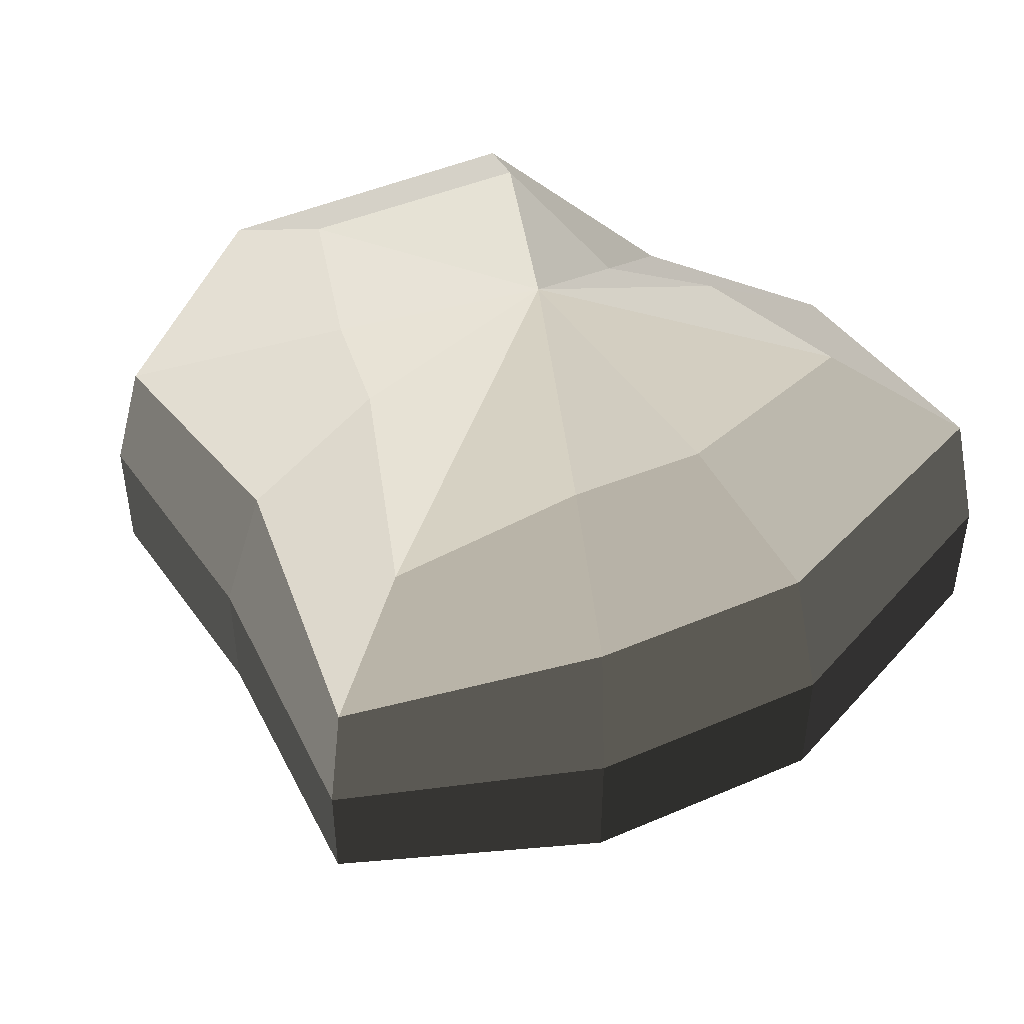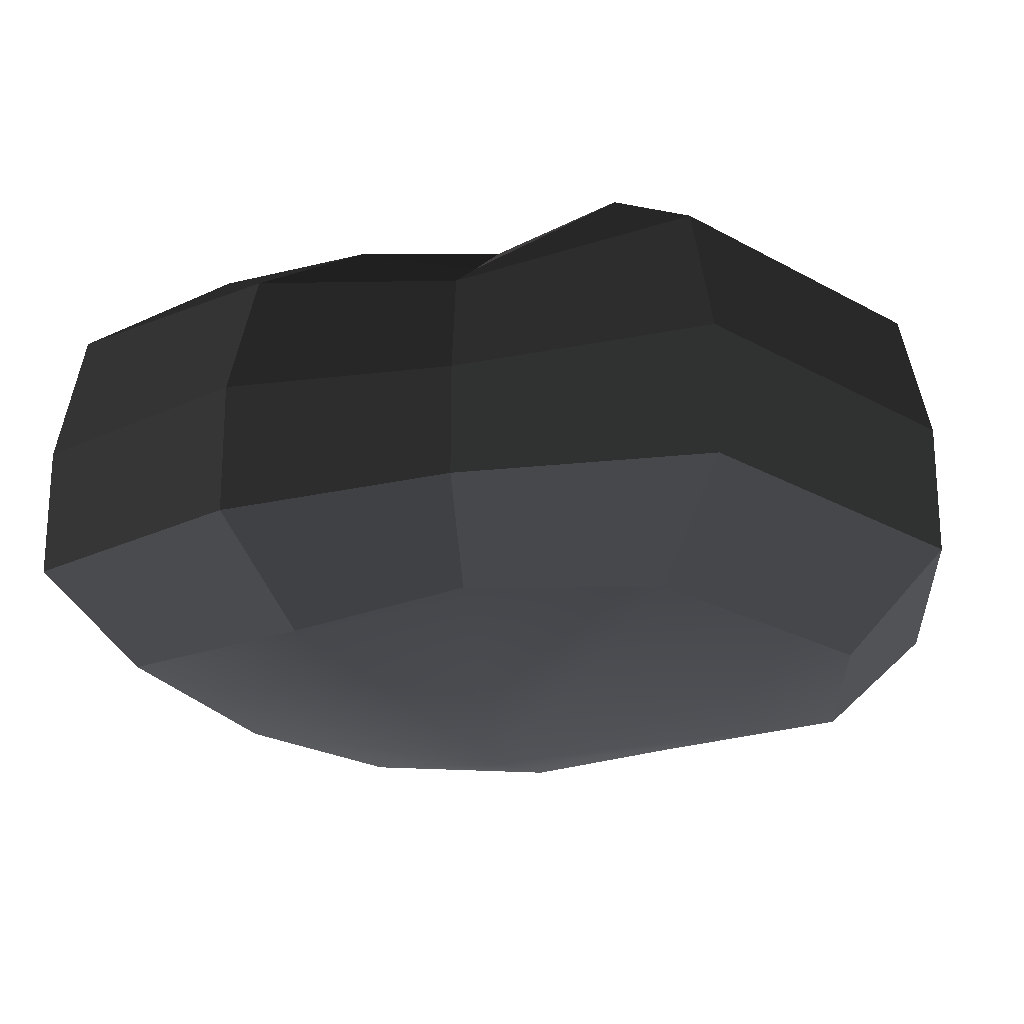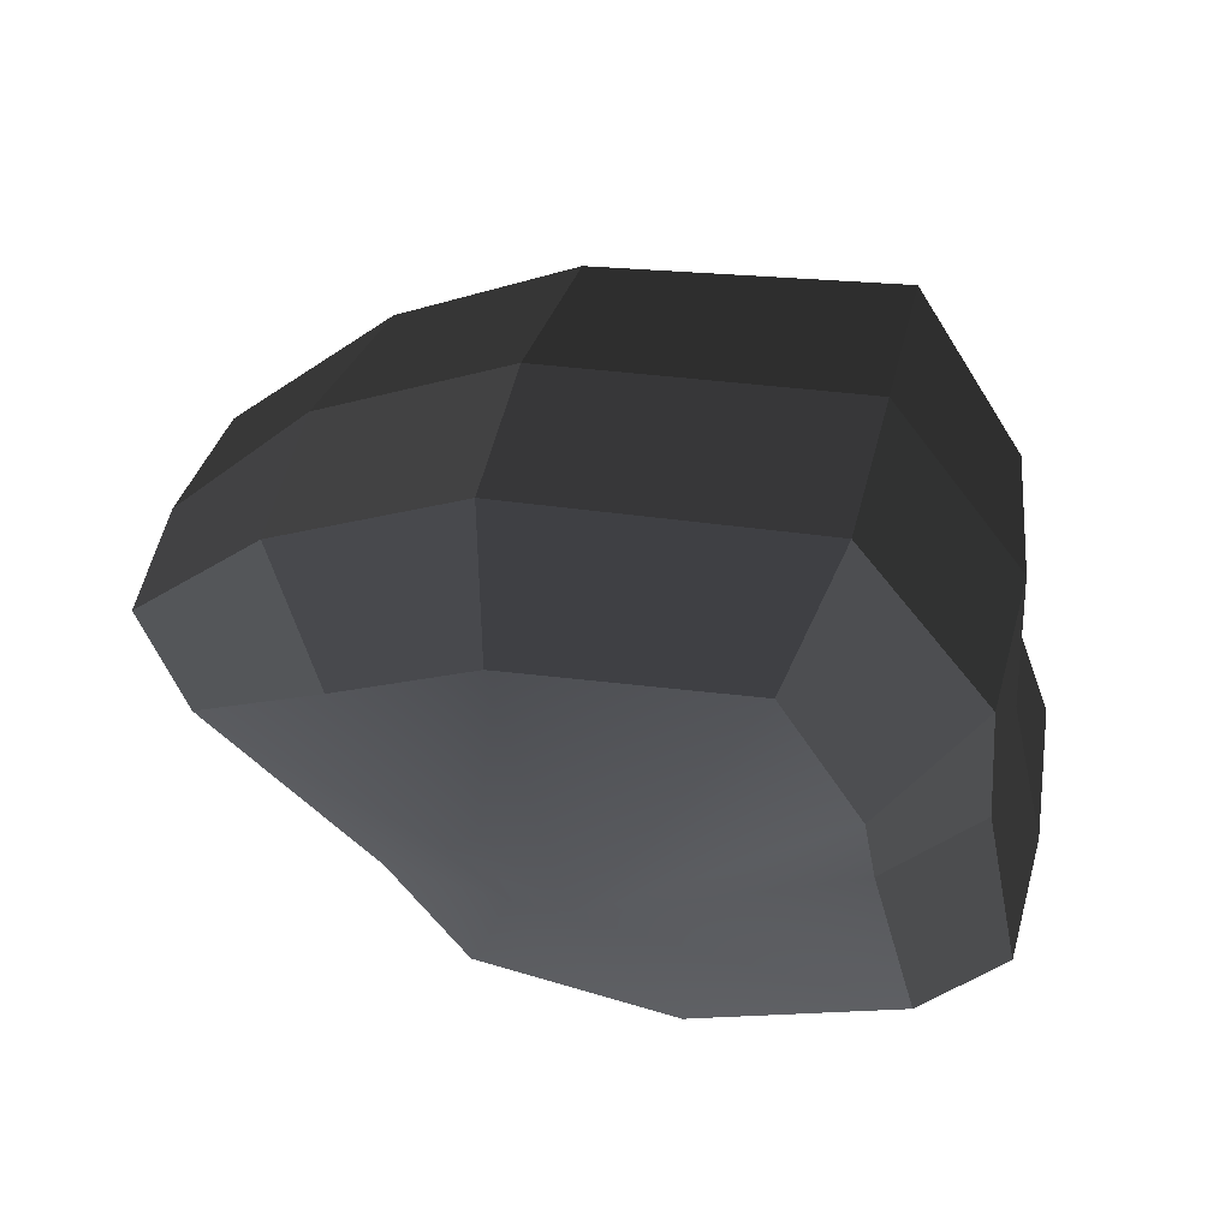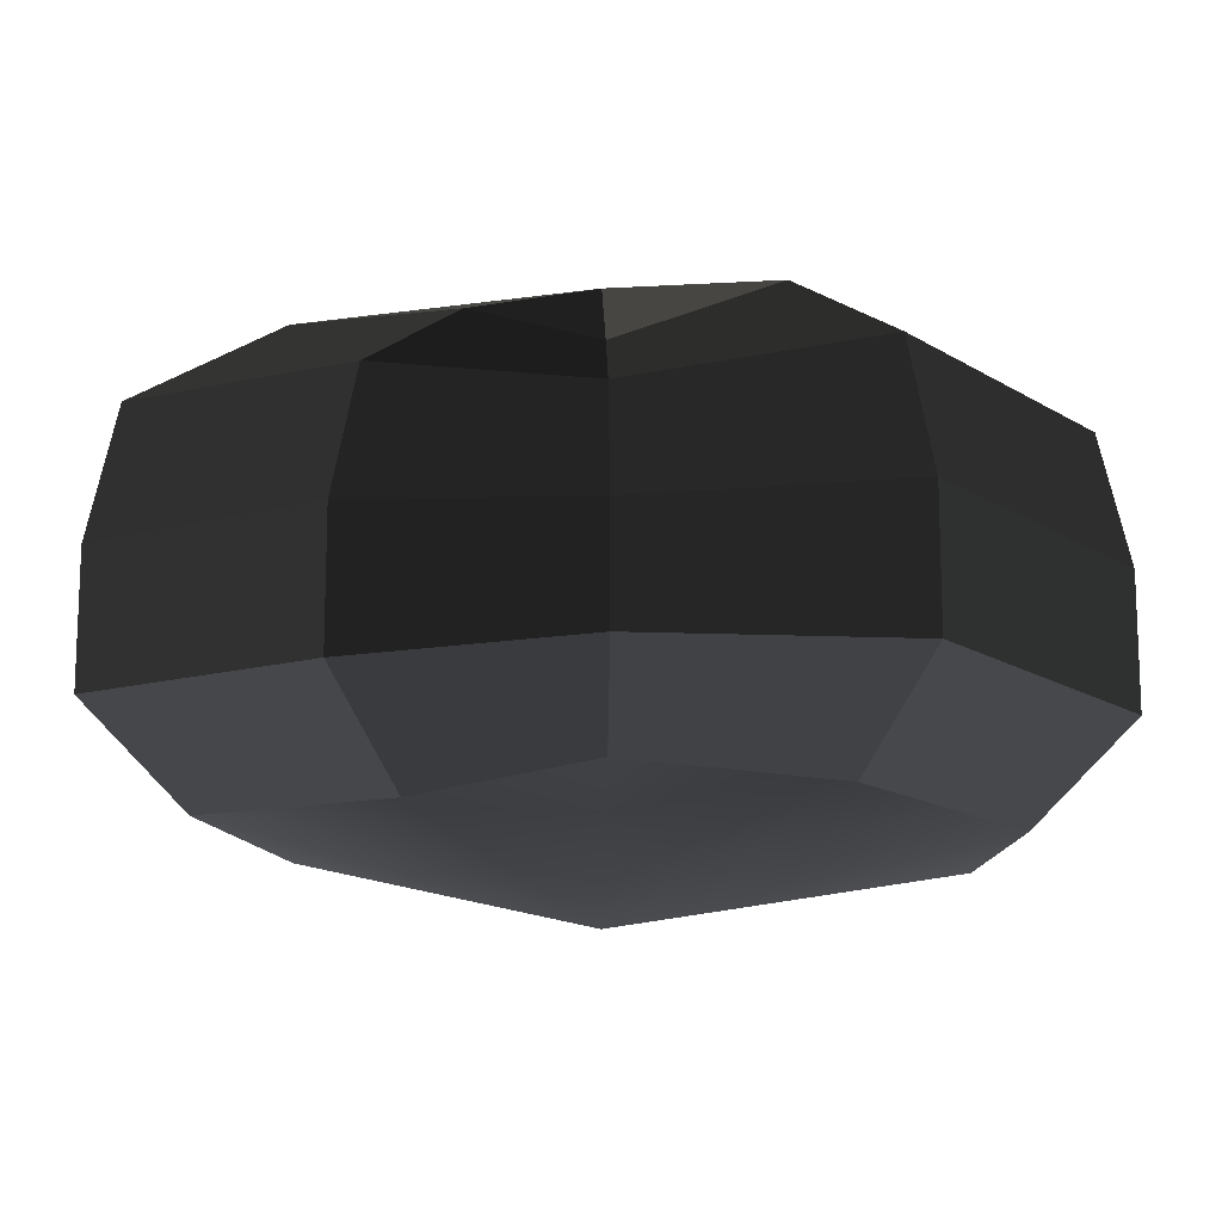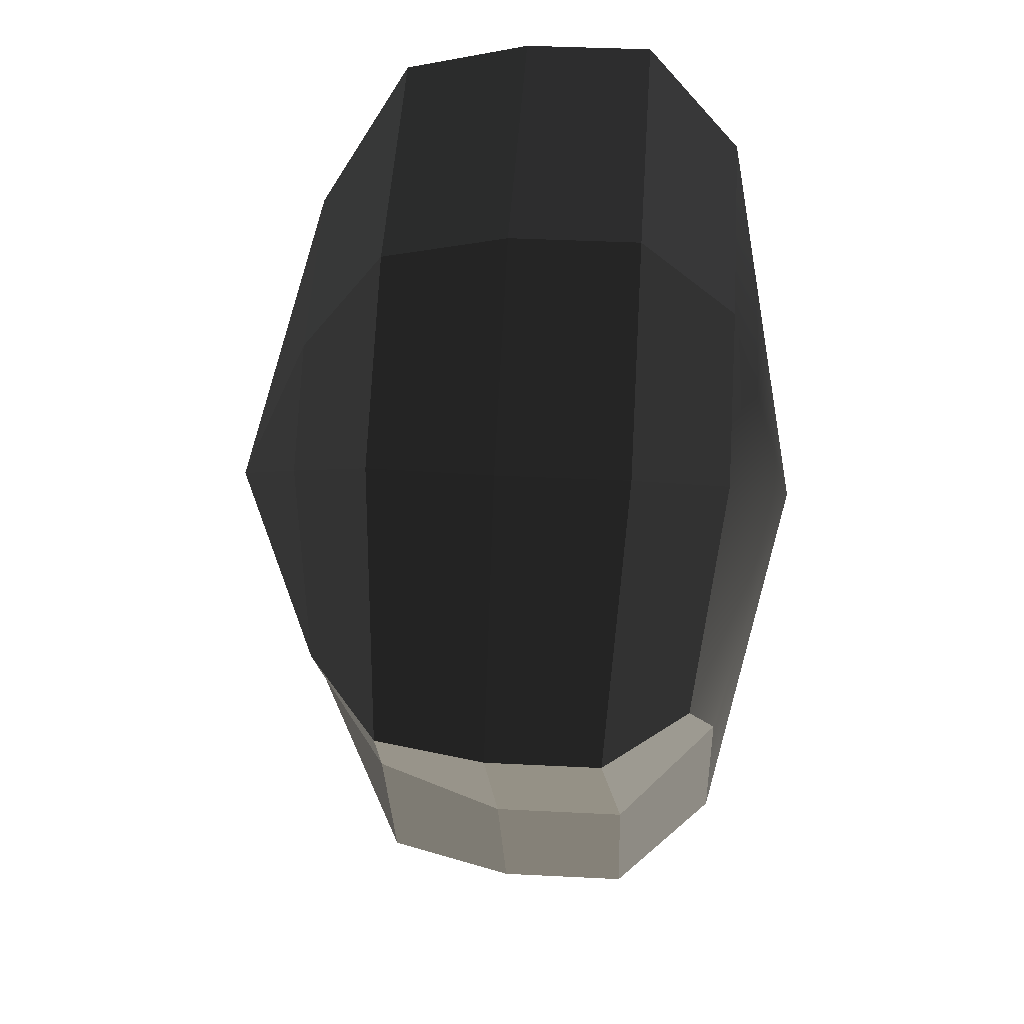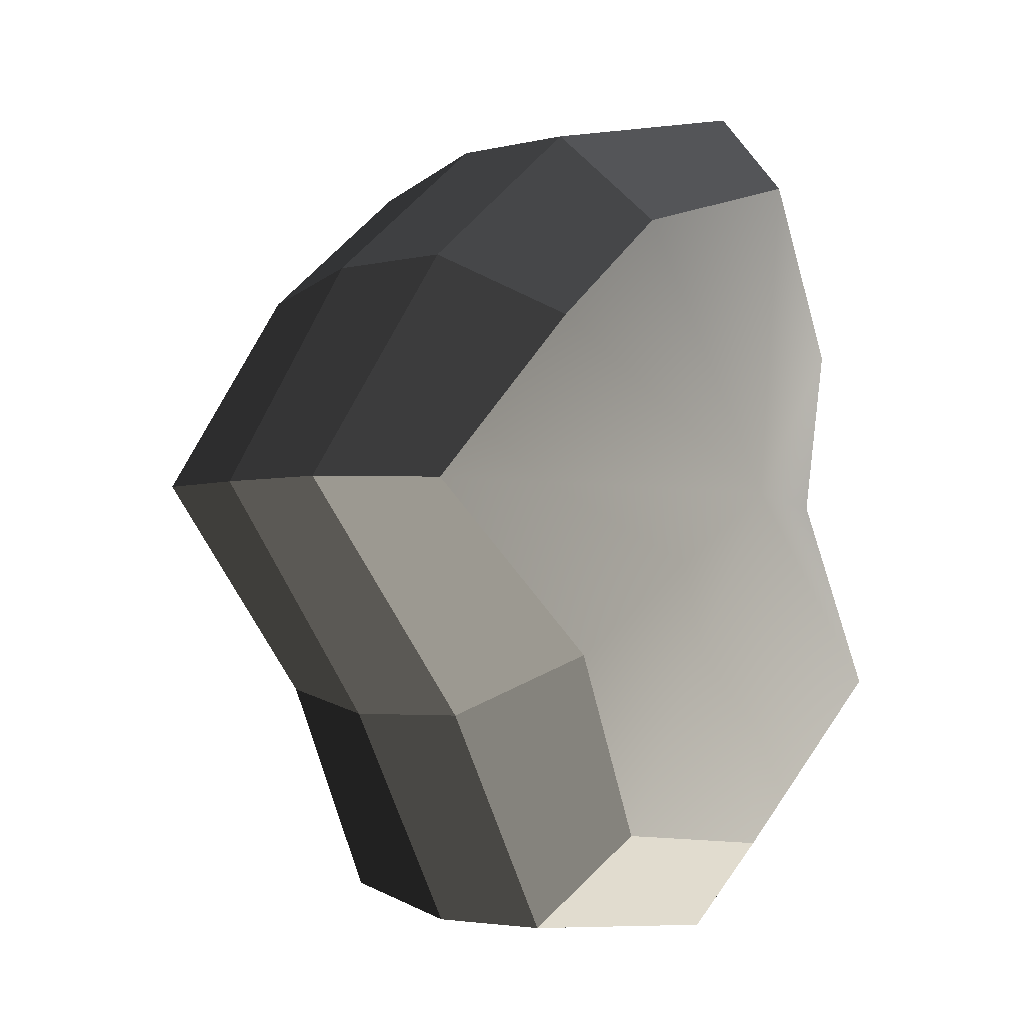
<metadata>
{"format":"obj","ext":"obj","renderer":"f3d","projection":"perspective","resolution":1024,"background":"white","views":[{"elev":47.7,"azim":-63.8,"up":"+Y"},{"elev":-22.8,"azim":97.5,"up":"+Y"},{"elev":61.2,"azim":15.0,"up":"+Z"},{"elev":-14.7,"azim":88.6,"up":"+Y"},{"elev":35.6,"azim":-86.1,"up":"+Z"},{"elev":-3.5,"azim":-49.9,"up":"+Z"}]}
</metadata>
<code>
v 0.01455 -0.02578 -0.04036
v 0.004624 -0.03398 0.001091
v 0.03878 -0.02578 -0.02105
v -0.009663 -0.02578 -0.03818
v -0.01825 -0.02578 -0.01778
v -0.03822 -0.02223 0.001091
v -0.02135 -0.02578 0.01996
v -0.005297 -0.02578 0.03272
v 0.02109 -0.02578 0.04036
v 0.0306 -0.02578 0.01996
v 0.03219 -0.02223 0.001091
v 0.03878 -0.02578 -0.02105
v 0.04797 -0.01489 -0.02773
v 0.01805 -0.01489 -0.05115
v 0.01455 -0.02578 -0.04036
v 0.01455 -0.02578 -0.04036
v 0.01805 -0.01489 -0.05115
v -0.01317 -0.01489 -0.04897
v -0.009663 -0.02578 -0.03818
v -0.009663 -0.02578 -0.03818
v -0.01317 -0.01489 -0.04897
v -0.02743 -0.01489 -0.02445
v -0.01825 -0.02578 -0.01778
v -0.01825 -0.02578 -0.01778
v -0.02743 -0.01489 -0.02445
v -0.04797 -0.01289 0.001091
v -0.03822 -0.02223 0.001091
v -0.03822 -0.02223 0.001091
v -0.04797 -0.01289 0.001091
v -0.03053 -0.01489 0.02663
v -0.02135 -0.02578 0.01996
v -0.02135 -0.02578 0.01996
v -0.03053 -0.01489 0.02663
v -0.008805 -0.01489 0.04351
v -0.005297 -0.02578 0.03272
v -0.005297 -0.02578 0.03272
v -0.008805 -0.01489 0.04351
v 0.0246 -0.01489 0.05115
v 0.02109 -0.02578 0.04036
v 0.02109 -0.02578 0.04036
v 0.0246 -0.01489 0.05115
v 0.03978 -0.01489 0.02663
v 0.0306 -0.02578 0.01996
v 0.0306 -0.02578 0.01996
v 0.03978 -0.01489 0.02663
v 0.04193 -0.01289 0.001091
v 0.03219 -0.02223 0.001091
v 0.03219 -0.02223 0.001091
v 0.04193 -0.01289 0.001091
v 0.04797 -0.01489 -0.02773
v 0.03878 -0.02578 -0.02105
v 0.04797 -0.01489 -0.02773
v 0.04797 -0.0001483 -0.02773
v 0.01805 -0.0001483 -0.05115
v 0.01805 -0.01489 -0.05115
v 0.01805 -0.01489 -0.05115
v 0.01805 -0.0001483 -0.05115
v -0.01317 -0.0001483 -0.04897
v -0.01317 -0.01489 -0.04897
v -0.01317 -0.01489 -0.04897
v -0.01317 -0.0001483 -0.04897
v -0.02743 -0.0001483 -0.02445
v -0.02743 -0.01489 -0.02445
v -0.02743 -0.01489 -0.02445
v -0.02743 -0.0001483 -0.02445
v -0.04797 -0.0002295 0.001091
v -0.04797 -0.01289 0.001091
v -0.04797 -0.01289 0.001091
v -0.04797 -0.0002295 0.001091
v -0.03053 -0.0001483 0.02663
v -0.03053 -0.01489 0.02663
v -0.03053 -0.01489 0.02663
v -0.03053 -0.0001483 0.02663
v -0.008805 -0.0001483 0.04351
v -0.008805 -0.01489 0.04351
v -0.008805 -0.01489 0.04351
v -0.008805 -0.0001483 0.04351
v 0.0246 -0.0001483 0.05115
v 0.0246 -0.01489 0.05115
v 0.0246 -0.01489 0.05115
v 0.0246 -0.0001483 0.05115
v 0.03978 -0.0001483 0.02663
v 0.03978 -0.01489 0.02663
v 0.03978 -0.01489 0.02663
v 0.03978 -0.0001483 0.02663
v 0.04193 -0.0002295 0.001091
v 0.04193 -0.01289 0.001091
v 0.04193 -0.01289 0.001091
v 0.04193 -0.0002295 0.001091
v 0.04797 -0.0001483 -0.02773
v 0.04797 -0.01489 -0.02773
v 0.04797 -0.0001483 -0.02773
v 0.04569 0.01428 -0.0254
v 0.01715 0.01428 -0.04799
v 0.01805 -0.0001483 -0.05115
v 0.01805 -0.0001483 -0.05115
v 0.01715 0.01428 -0.04799
v -0.01183 0.01428 -0.0456
v -0.01317 -0.0001483 -0.04897
v -0.01317 -0.0001483 -0.04897
v -0.01183 0.01428 -0.0456
v -0.02321 0.01428 -0.02181
v -0.02743 -0.0001483 -0.02445
v -0.02743 -0.0001483 -0.02445
v -0.02321 0.01428 -0.02181
v -0.0453 0.01197 0.001197
v -0.04797 -0.0002295 0.001091
v -0.04797 -0.0002295 0.001091
v -0.0453 0.01197 0.001197
v -0.02661 0.01428 0.0242
v -0.03053 -0.0001483 0.02663
v -0.03053 -0.0001483 0.02663
v -0.02661 0.01428 0.0242
v -0.007042 0.01428 0.03961
v -0.008805 -0.0001483 0.04351
v -0.008805 -0.0001483 0.04351
v -0.007042 0.01428 0.03961
v 0.02433 0.01428 0.04799
v 0.0246 -0.0001483 0.05115
v 0.0246 -0.0001483 0.05115
v 0.02433 0.01428 0.04799
v 0.03671 0.01428 0.0242
v 0.03978 -0.0001483 0.02663
v 0.03978 -0.0001483 0.02663
v 0.03671 0.01428 0.0242
v 0.03865 0.01197 0.001197
v 0.04193 -0.0002295 0.001091
v 0.04193 -0.0002295 0.001091
v 0.03865 0.01197 0.001197
v 0.04569 0.01428 -0.0254
v 0.04797 -0.0001483 -0.02773
v 0.04569 0.01428 -0.0254
v 0.03225 0.02437 -0.01615
v 0.01204 0.02437 -0.03257
v 0.01715 0.01428 -0.04799
v 0.01715 0.01428 -0.04799
v 0.01204 0.02437 -0.03257
v -0.002592 0.02437 -0.02139
v -0.01183 0.01428 -0.0456
v -0.01183 0.01428 -0.0456
v -0.002592 0.02437 -0.02139
v -0.01125 0.02437 -0.0128
v -0.02321 0.01428 -0.02181
v -0.02321 0.01428 -0.02181
v -0.01125 0.02437 -0.0128
v -0.03124 0.02075 0.001117
v -0.0453 0.01197 0.001197
v -0.0453 0.01197 0.001197
v -0.03124 0.02075 0.001117
v -0.01443 0.02437 0.01503
v -0.02661 0.01428 0.0242
v -0.02661 0.01428 0.0242
v -0.01443 0.02437 0.01503
v -0.002592 0.02437 0.02475
v -0.007042 0.01428 0.03961
v -0.007042 0.01428 0.03961
v -0.002592 0.02437 0.02475
v 0.01874 0.02437 0.03257
v 0.02433 0.01428 0.04799
v 0.02433 0.01428 0.04799
v 0.01874 0.02437 0.03257
v 0.02387 0.02437 0.01503
v 0.03671 0.01428 0.0242
v 0.03671 0.01428 0.0242
v 0.02387 0.02437 0.01503
v 0.02504 0.02075 0.001117
v 0.03865 0.01197 0.001197
v 0.03865 0.01197 0.001197
v 0.02504 0.02075 0.001117
v 0.03225 0.02437 -0.01615
v 0.04569 0.01428 -0.0254
v 0.03225 0.02437 -0.01615
v 0.004624 0.03398 0.001091
v 0.01204 0.02437 -0.03257
v 0.01204 0.02437 -0.03257
v 0.004624 0.03398 0.001091
v -0.002592 0.02437 -0.02139
v -0.002592 0.02437 -0.02139
v 0.004624 0.03398 0.001091
v -0.01125 0.02437 -0.0128
v -0.01125 0.02437 -0.0128
v 0.004624 0.03398 0.001091
v -0.03124 0.02075 0.001117
v -0.03124 0.02075 0.001117
v 0.004624 0.03398 0.001091
v -0.01443 0.02437 0.01503
v -0.01443 0.02437 0.01503
v 0.004624 0.03398 0.001091
v -0.002592 0.02437 0.02475
v -0.002592 0.02437 0.02475
v 0.004624 0.03398 0.001091
v 0.01874 0.02437 0.03257
v 0.01874 0.02437 0.03257
v 0.004624 0.03398 0.001091
v 0.02387 0.02437 0.01503
v 0.02387 0.02437 0.01503
v 0.004624 0.03398 0.001091
v 0.02504 0.02075 0.001117
v 0.02504 0.02075 0.001117
v 0.004624 0.03398 0.001091
v 0.03225 0.02437 -0.01615
g pCylinder8_1_3874_8
f 1 3 2
f 4 1 2
f 5 4 2
f 6 5 2
f 7 6 2
f 8 7 2
f 9 8 2
f 10 9 2
f 11 10 2
f 3 11 2
f 12 14 13
f 12 15 14
f 16 18 17
f 16 19 18
f 20 22 21
f 20 23 22
f 24 26 25
f 24 27 26
f 28 30 29
f 28 31 30
f 32 34 33
f 32 35 34
f 36 38 37
f 36 39 38
f 40 42 41
f 40 43 42
f 44 46 45
f 44 47 46
f 48 50 49
f 48 51 50
f 52 54 53
f 52 55 54
f 56 58 57
f 56 59 58
f 60 62 61
f 60 63 62
f 64 66 65
f 64 67 66
f 68 70 69
f 68 71 70
f 72 74 73
f 72 75 74
f 76 78 77
f 76 79 78
f 80 82 81
f 80 83 82
f 84 86 85
f 84 87 86
f 88 90 89
f 88 91 90
f 92 94 93
f 92 95 94
f 96 98 97
f 96 99 98
f 100 102 101
f 100 103 102
f 104 106 105
f 104 107 106
f 108 110 109
f 108 111 110
f 112 114 113
f 112 115 114
f 116 118 117
f 116 119 118
f 120 122 121
f 120 123 122
f 124 126 125
f 124 127 126
f 128 130 129
f 128 131 130
f 132 134 133
f 132 135 134
f 136 138 137
f 136 139 138
f 140 142 141
f 140 143 142
f 144 146 145
f 144 147 146
f 148 150 149
f 148 151 150
f 152 154 153
f 152 155 154
f 156 158 157
f 156 159 158
f 160 162 161
f 160 163 162
f 164 166 165
f 164 167 166
f 168 170 169
f 168 171 170
f 172 174 173
f 175 177 176
f 178 180 179
f 181 183 182
f 184 186 185
f 187 189 188
f 190 192 191
f 193 195 194
f 196 198 197
f 199 201 200

</code>
